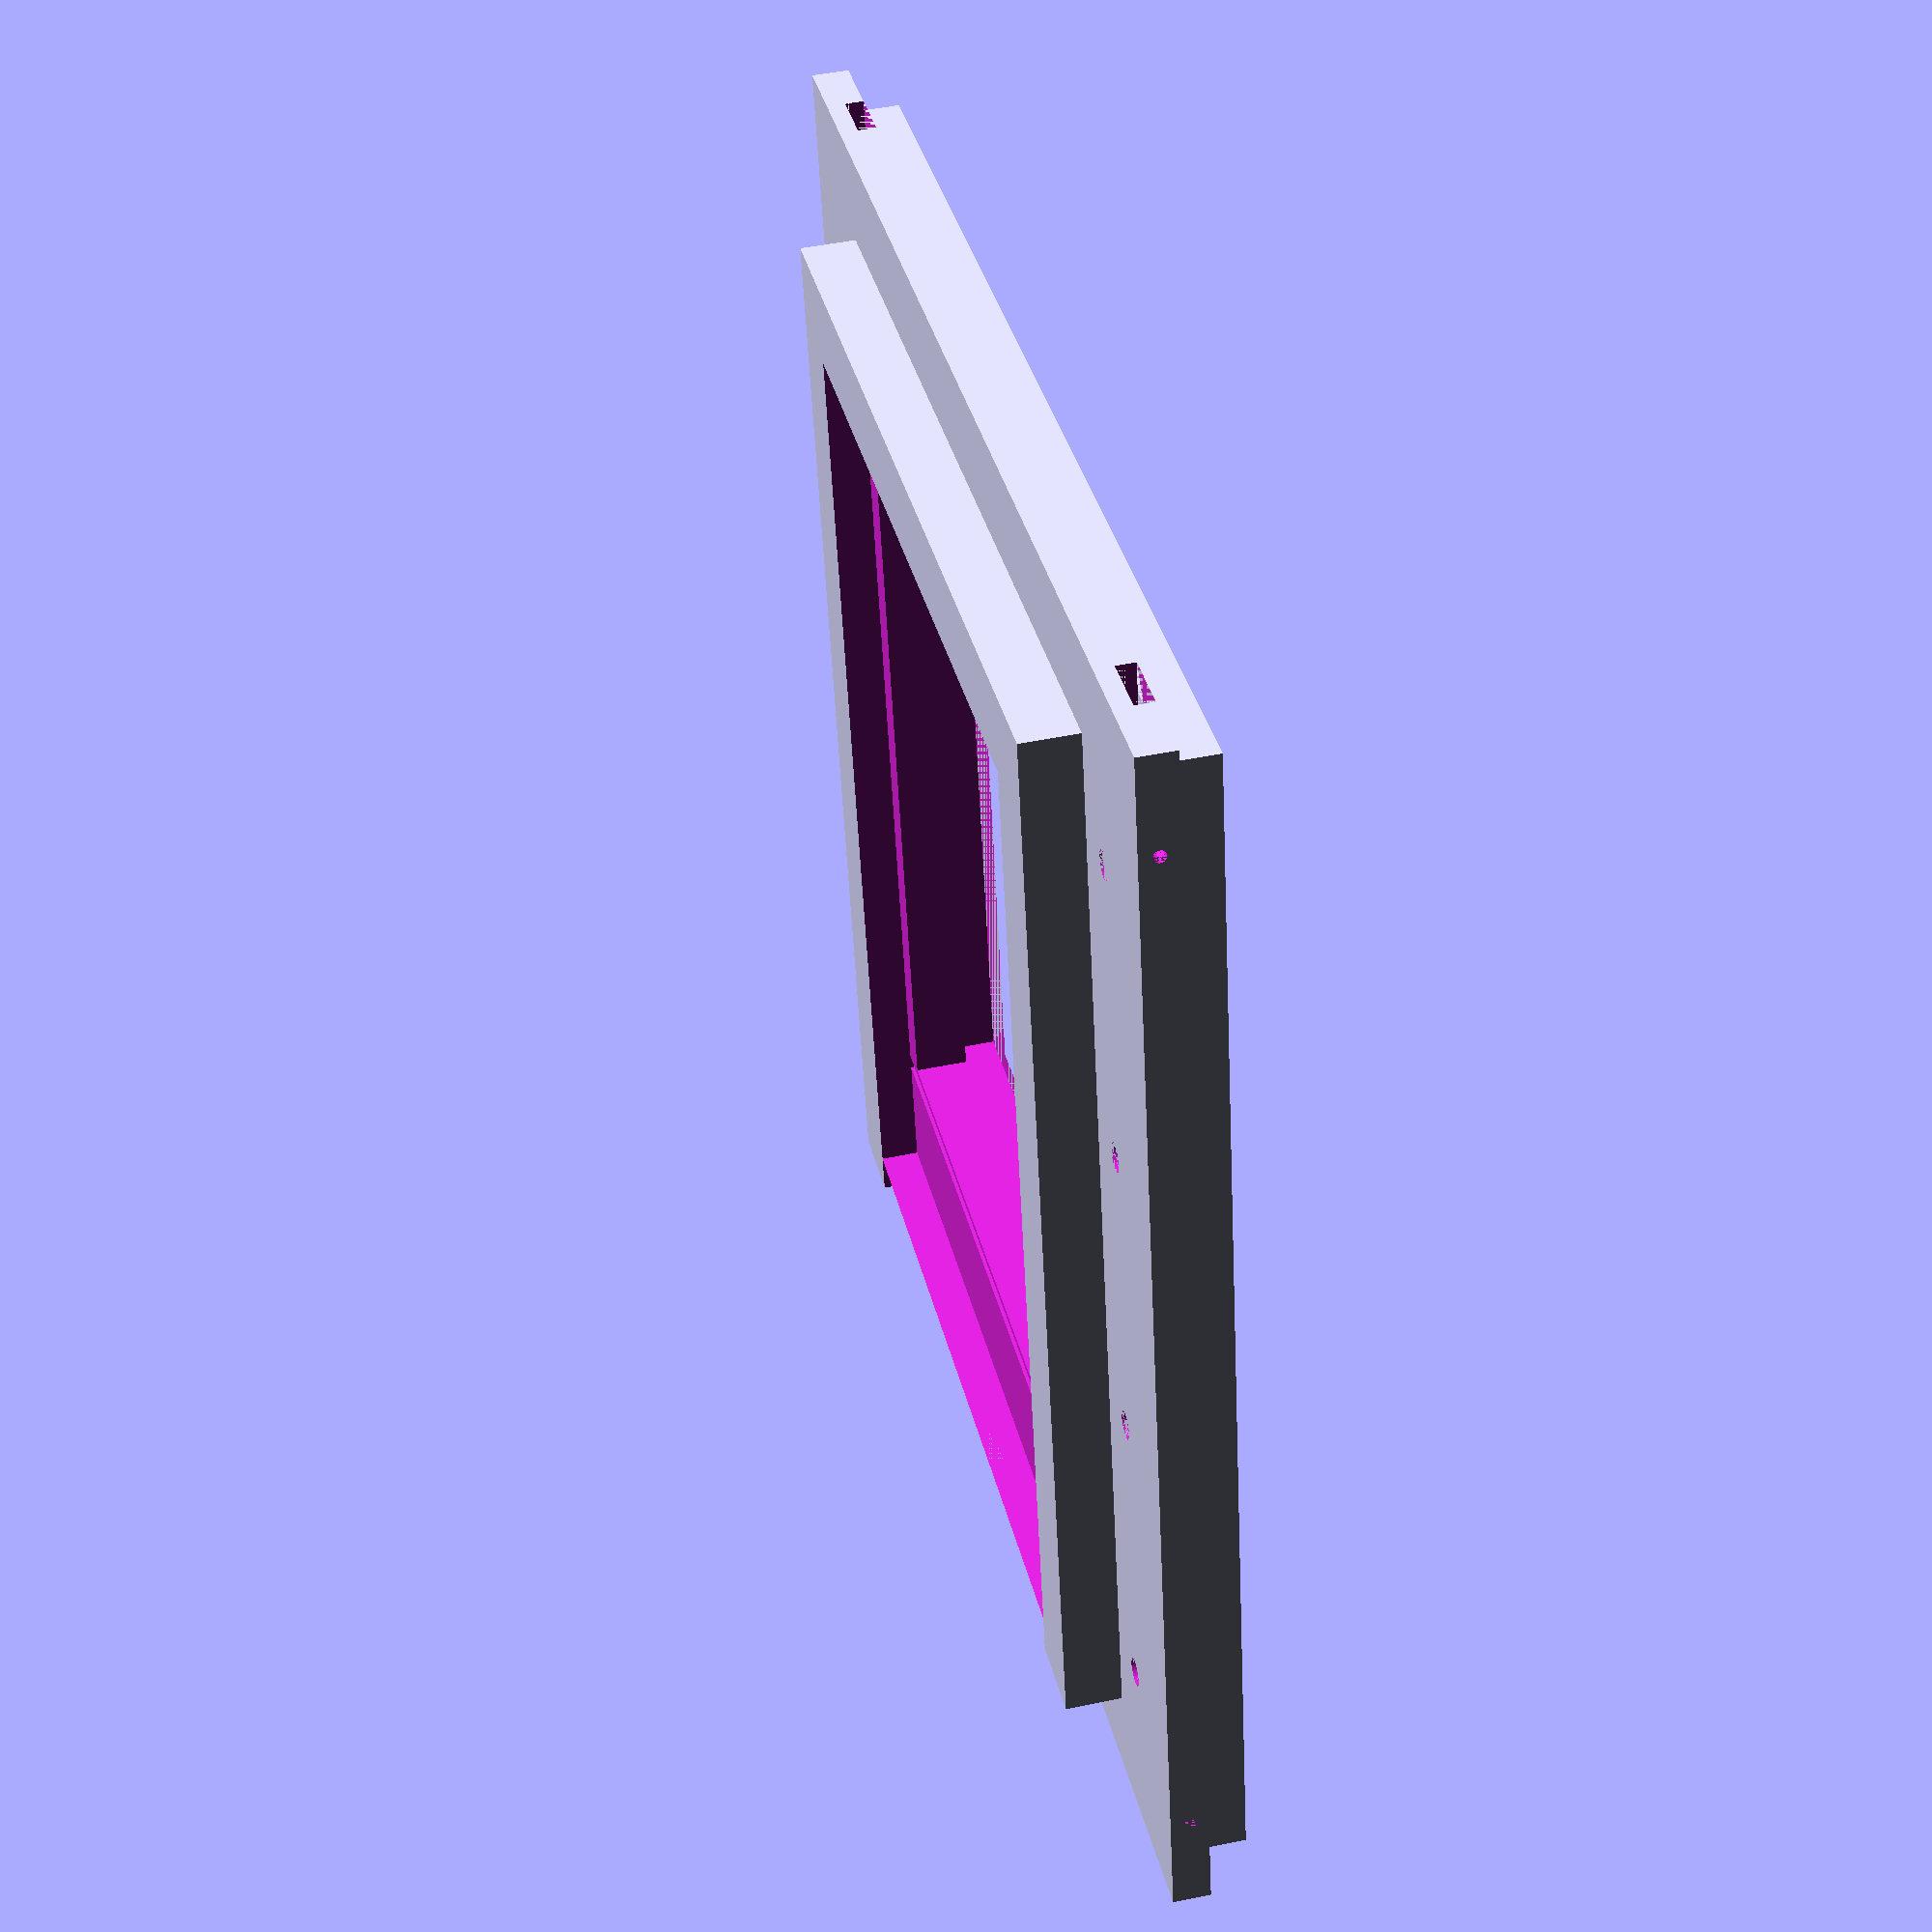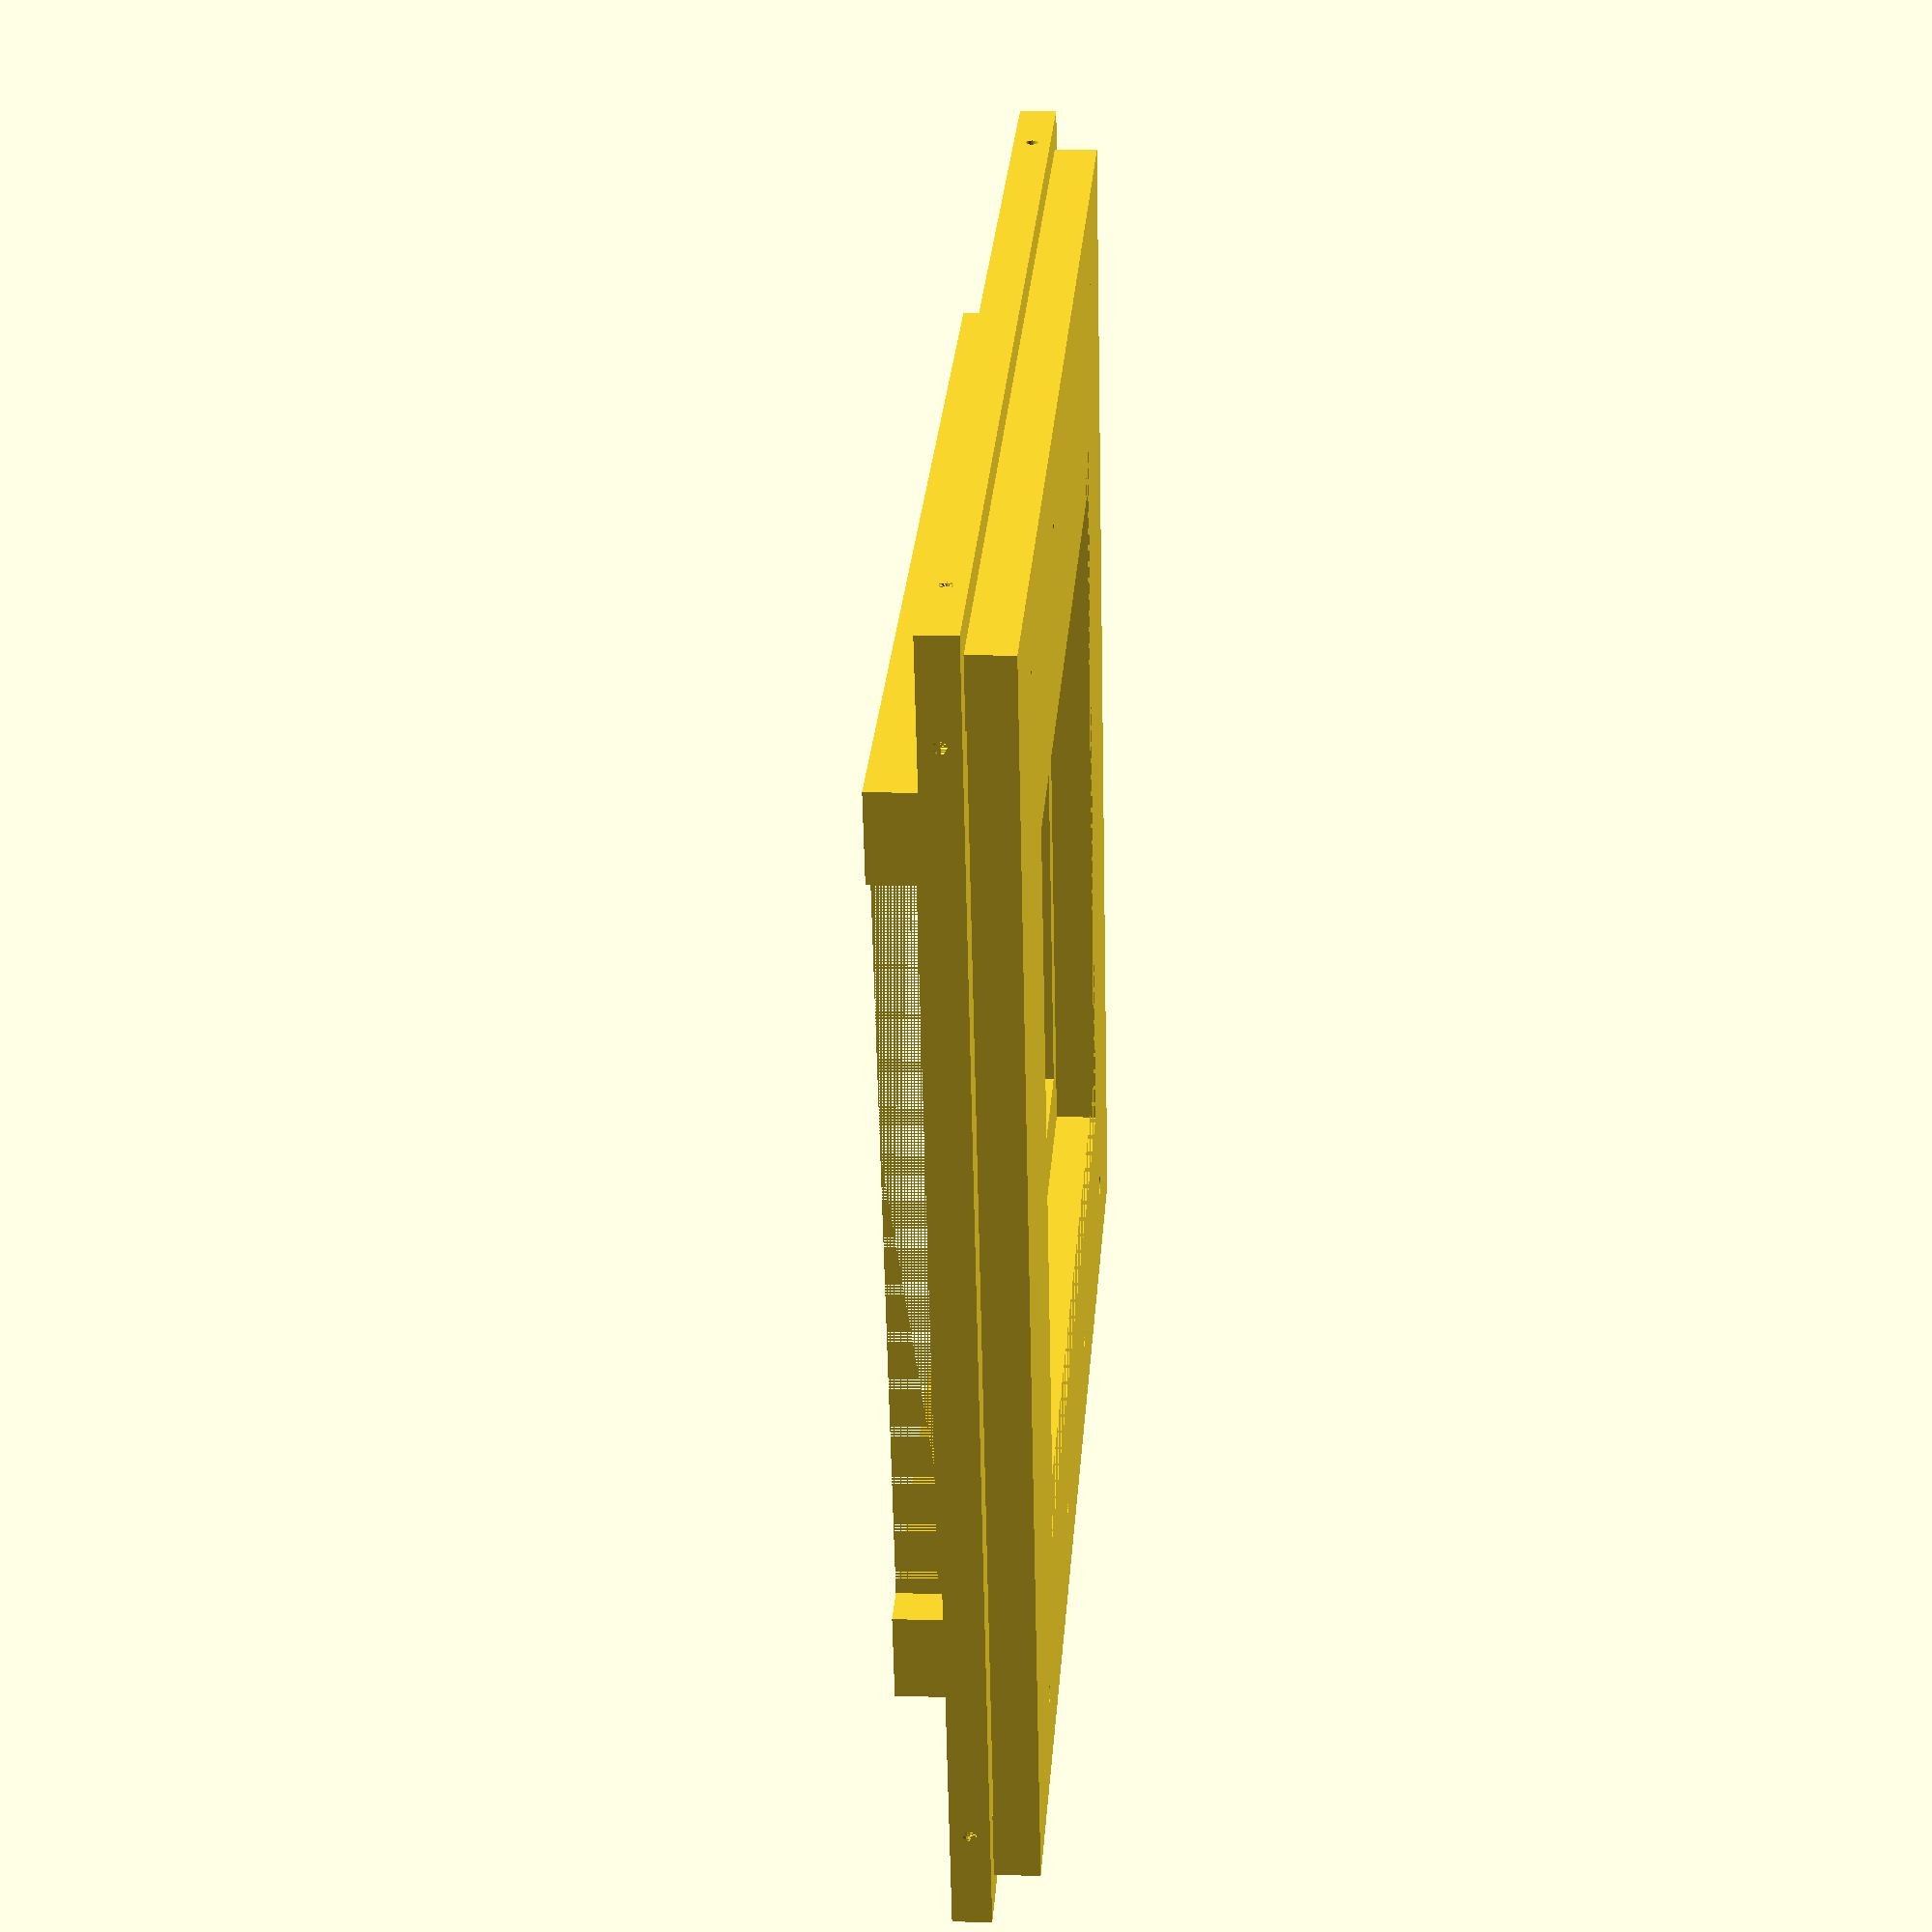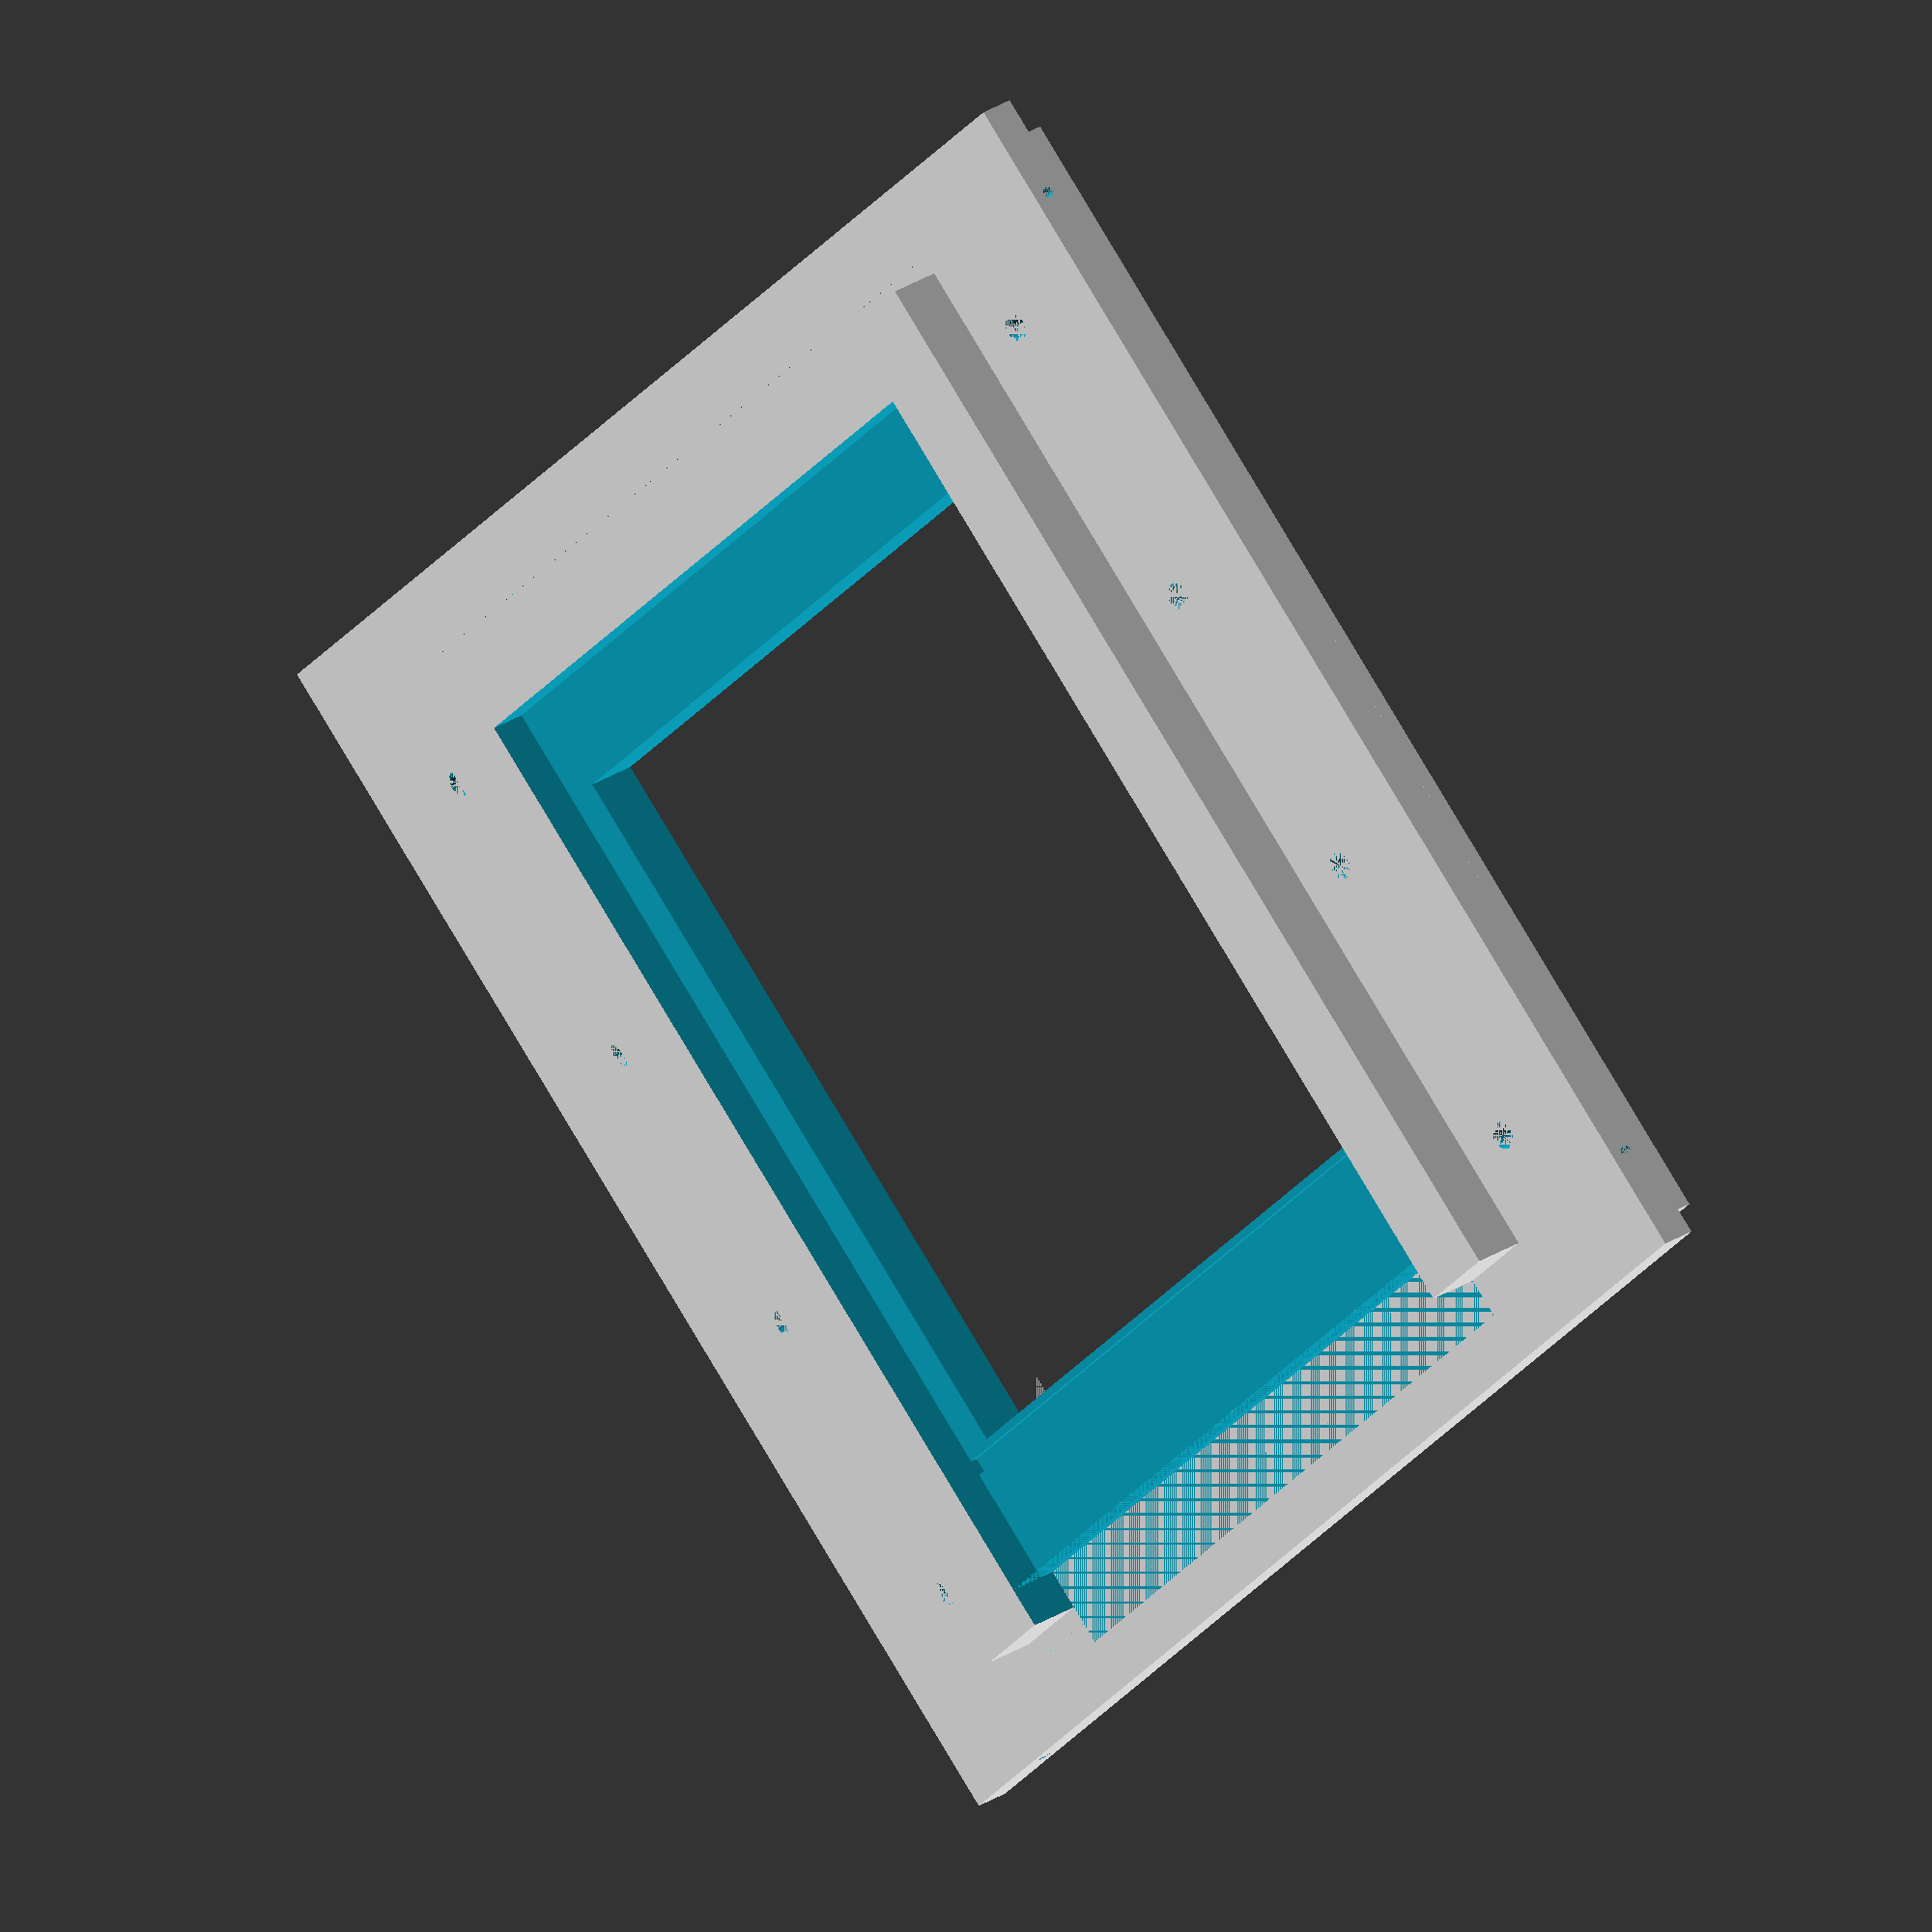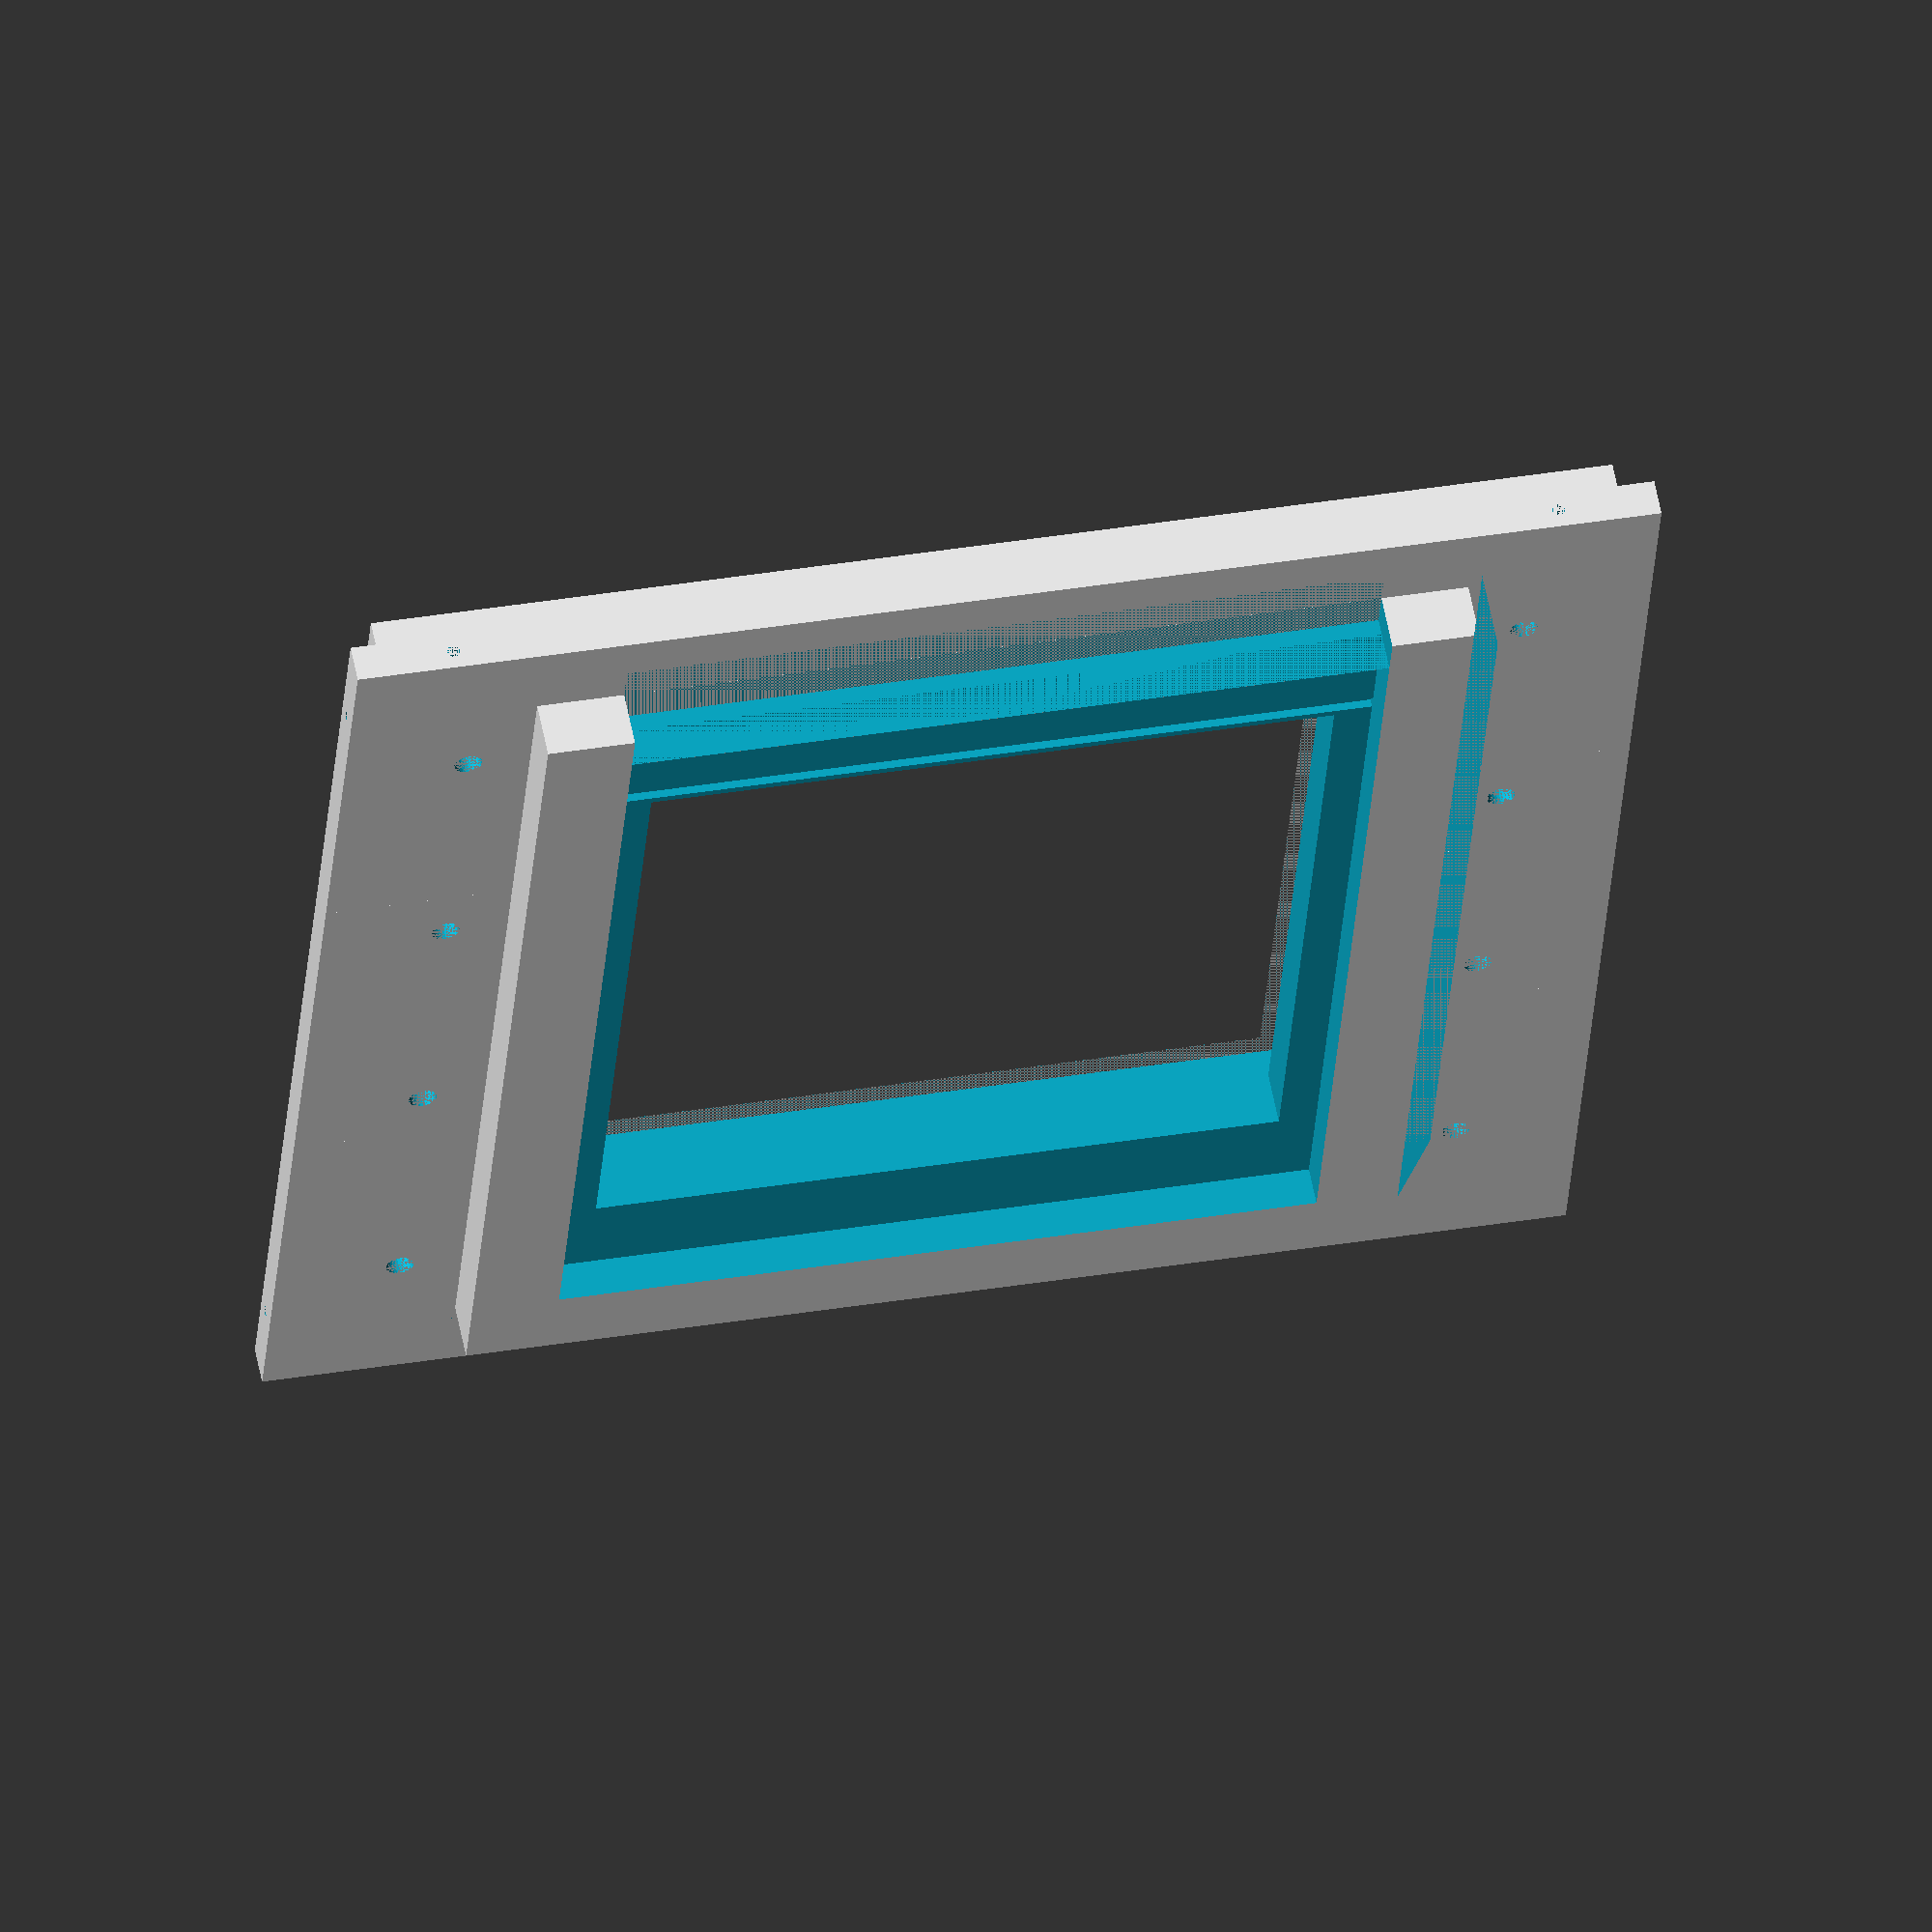
<openscad>

side = 200;
ext_side = 210;
int_size = 130;
height_bottom = 7;
height_top = 6;


module film_holder() {
    // standart film holder size
    // https://www.pinterest.co.uk/pin/392024342563219543/visual-search/?x=10&y=10&w=530&h=453&cropSource=6
    x_1 = 122;
    y_1 = 173.0;
    
    y_2 = 160;
    z_1 = 14.5;
    z_2 = 11.8;
    
    y_3_w = 2.5;
    y_3 = 138.5;
    z_3 = 1.3+z_2;

    x_c = 110;
    y_c = 121.5;
    z_c = z_2 + 20;
    
    x_c_offs = (x_1 - x_c) / 2;
    y_c_offs = 15.8;

    translate([x_1/2, -(y_c/2+y_c_offs), z_1])
    rotate([0,180,0])
    union() {
        translate([0, y_2, 0])
            cube([x_1, y_1-y_2, z_1]);
        cube([x_1, y_2, z_2]);
        translate([0, y_3, 0])
            cube([x_1, y_3_w, z_3]);
        translate([x_c_offs, y_c_offs, 0])
            cube([x_c, y_c, z_c]);
    }
} 


module top_connector_hole() {
    hole_dia = 2;
    hole_h = 12;
    hole_offset_w = 15;
    hole_offset_h = height_top/2;

    translate([-ext_side/2, ext_side/2 - hole_offset_w - hole_dia/2, -hole_offset_h])
        rotate([0,90,0])
            cylinder(d = hole_dia, h = hole_h, $fn=20);

    translate([-ext_side/2, -ext_side/2 + hole_offset_w + hole_dia/2, -hole_offset_h])
        rotate([0,90,0])
            cylinder(d = hole_dia, h = hole_h, $fn=20);
}

module top_connector_holes() {
    top_connector_hole();
    rotate([0, 0, -90])
        top_connector_hole();
}
module bottom_connector_holes() {
    hole_w = 10;
    hole_h = 3;
    hole_d = 10 + (ext_side-side)/2;
    hole_offset_w = 7;

    translate([ext_side/2-hole_d/2, side/2 - hole_offset_w - hole_w/2, -height_top+hole_h/2])
        cube([hole_d, hole_w, hole_h], center = true);
    translate([ext_side/2-hole_d/2, -side/2 + hole_offset_w + hole_w/2, -height_top+hole_h/2])
        cube([hole_d, hole_w, hole_h], center = true);
    rotate([0,0,-90]) {
        translate([ext_side/2-hole_d/2, side/2 - hole_offset_w - hole_w/2, -height_top+hole_h/2])
            cube([hole_d, hole_w, hole_h], center = true);
        translate([ext_side/2-hole_d/2, -side/2 + hole_offset_w + hole_w/2, -height_top +hole_h/2])
            cube([hole_d, hole_w, hole_h], center = true);
    }
}

module screw() {
    d = 4;
    d_thread = 3.38;
    translate([0, 0, -height_top])
        cylinder(d=d+0.5, h = height_top, $fn=30);
    translate([0, 0, -height_top-height_bottom])
        cylinder(d=d_thread, h = height_bottom, $fn=30);
}

module screws() {
    offset_y = (side-50)/3;
    translate([side/2-15, offset_y*3/2 ,0])
        screw();
    translate([side/2-15, offset_y/2 ,0])
        screw();
    translate([side/2-15, -offset_y*3/2 ,0])
        screw();
    translate([side/2-15, -offset_y/2 ,0])
        screw();
    translate([-(side/2-15), offset_y*3/2 ,0])
        screw();
    translate([-(side/2-15), offset_y/2 ,0])
        screw();
    translate([-(side/2-15), -offset_y*3/2 ,0])
        screw();
    translate([-(side/2-15), -offset_y/2 ,0])
        screw();
}
module frame() {
    film_h_x = 150;
    film_h_y = 180;
    film_h_z = 12;
    
    translate([0,0, -height_top])
    union() {
        translate([0, 0, height_top/2])
            cube([ext_side, ext_side, height_top], center=true);
        translate([0, 0, -height_bottom/2])
            difference() {
                cube([side, side, height_bottom], center=true);
                cube([int_size, int_size, height_bottom], center=true);
            }
        translate([0, 0, film_h_z/2 + height_top/2])
           cube([film_h_x, film_h_y, film_h_z], center=true);
    }
    
}

module frame_with_film_holder_container() {
    difference() {
        frame();
        film_holder();
        bottom_connector_holes();
        top_connector_holes();
        screws();
    }
}

module print_part_1_mask() {
    //translate([0,0,10 - height_top])
    //    cube([160, 180, 20], center=true);
    x = 160;
    y = 180;
    z = 20;
    delta = 3;
    points = [
        [ (x/2 + delta), (y/2-delta), -height_top],  // 0
        [-(x/2 + delta), (y/2-delta), -height_top],  // 1
        [-(x/2 + delta),-(y/2-delta), -height_top],  // 2
        [ (x/2 + delta),-(y/2-delta), -height_top],  // 3
        [ (x/2 - delta), (y/2+delta), 0],            // 4
        [-(x/2 - delta), (y/2+delta), 0],            // 5
        [-(x/2 - delta),-(y/2+delta), 0],            // 6
        [ (x/2 - delta),-(y/2+delta), 0],            // 7
        [ (x/2 - delta), (y/2+delta), z],            // 8
        [-(x/2 - delta), (y/2+delta), z],            // 9
        [-(x/2 - delta),-(y/2+delta), z],            // 10
        [ (x/2 - delta),-(y/2+delta), z]             // 11
    ];
    faces = [
        [0,1,2,3],
        [4,5,1,0],
        [5,6,2,1],
        [6,7,3,2],
        [7,4,0,3],
        [4,8,9,5],
        [5,9,10,6],
        [6,10,11,7],
        [7,11,8,4],
        [11,10,9,8]];
    polyhedron(points, faces);
}

module print_part_2_mask(direction_y) {
    difference() {
        translate([0,side/4*direction_y, -height_top - height_bottom/2-0.1])
            cube([side, side/2, height_bottom-0.1], center=true);
        print_part_3_corners_mask(1, direction_y);
        print_part_3_corners_mask(-1, direction_y);
        print_part_3_center_mask(1);
        print_part_3_center_mask(-1);
    }
}

module print_part_3_corners_mask(direction_x, direction_y) {
    difference() {
        union() {
            translate([ext_side/4*direction_x, ext_side/3*direction_y, -height_top/2])
                cube([ext_side/2, ext_side/3, height_top], center=true);
            translate([(ext_side/2-8)*direction_x, ext_side/3*direction_y, -height_top-height_bottom/2])
                cube([16, ext_side/3, height_bottom], center=true);
        }
        print_part_1_mask();
    }
}

module print_part_3_center_mask(direction_x) {
    difference() {
        union() {
            translate([ext_side/4*direction_x, 0, -height_top/2])
                cube([ext_side/2, ext_side/3, height_top], center=true);
            translate([(ext_side/2-8)*direction_x, 0, -height_top-height_bottom/2])
                cube([16, ext_side/3, height_bottom], center=true);
        }
        print_part_1_mask();
    }
}


module print_part_1() {
    intersection() {
        print_part_1_mask();
        frame_with_film_holder_container();
    }
}

module print_part_2_1() {
    intersection() {
        print_part_2_mask(1);
        frame_with_film_holder_container();
    }
}

module print_part_2_2() {
    intersection() {
        print_part_2_mask(-1);
        frame_with_film_holder_container();
    }
}

module print_part_3_1() {
    intersection() {
        print_part_3_corners_mask(1, 1);
        frame_with_film_holder_container();
    }
}

module print_part_3_2() {
    intersection() {
        print_part_3_corners_mask(1, -1);
        frame_with_film_holder_container();
    }
}

module print_part_3_3() {
    intersection() {
        print_part_3_corners_mask(-1, 1);
        frame_with_film_holder_container();
    }
}

module print_part_3_4() {
    intersection() {
        print_part_3_corners_mask(-1, -1);
        frame_with_film_holder_container();
    }
}
module print_part_3_5() {
    intersection() {
        print_part_3_center_mask(1);
        frame_with_film_holder_container();
    }
}
module print_part_3_6() {
    intersection() {
        print_part_3_center_mask(-1);
        frame_with_film_holder_container();
    }
}
//film_holder();
//frame_with_film_holder_container();

print_part_1();
print_part_2_1();
print_part_2_2();
print_part_3_1();
print_part_3_2();
print_part_3_3();
print_part_3_4();
print_part_3_5();
print_part_3_6();
//print_part_1_mask();
//print_part_2_mask(1);
//print_part_3_corners_mask(1,1);
//print_part_3_center_mask(1);

//print_part_3_corners_mask(-1,1);
//print_part_3_center_mask(-1);
</openscad>
<views>
elev=132.1 azim=347.6 roll=103.1 proj=p view=solid
elev=168.2 azim=286.6 roll=85.5 proj=p view=solid
elev=334.2 azim=135.2 roll=43.4 proj=o view=wireframe
elev=121.1 azim=184.2 roll=191.0 proj=o view=solid
</views>
